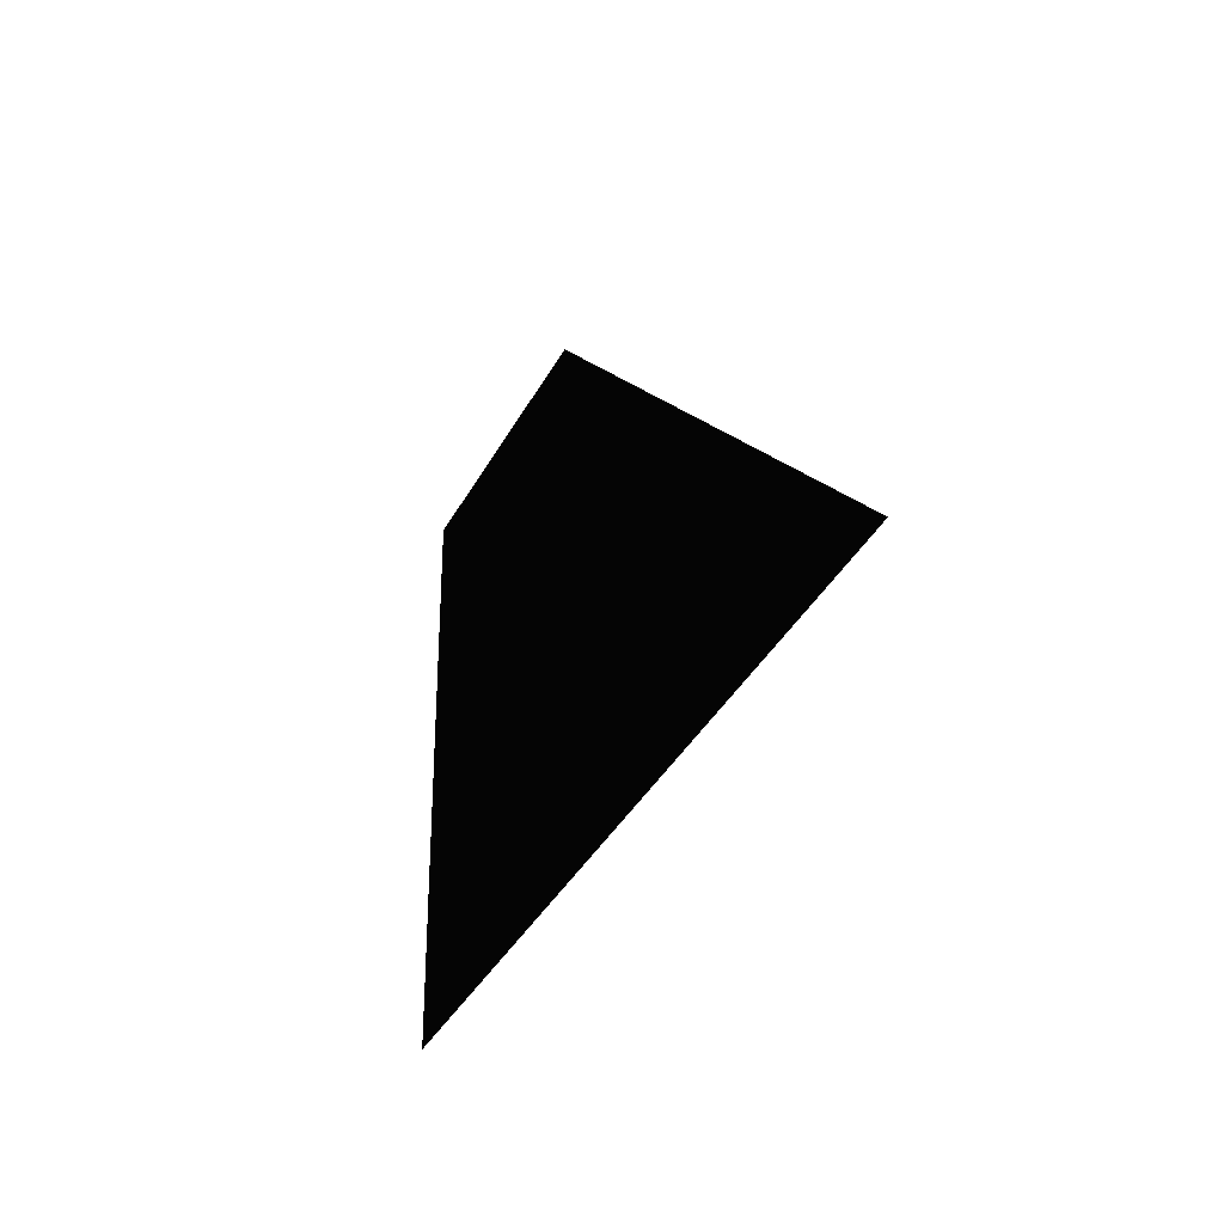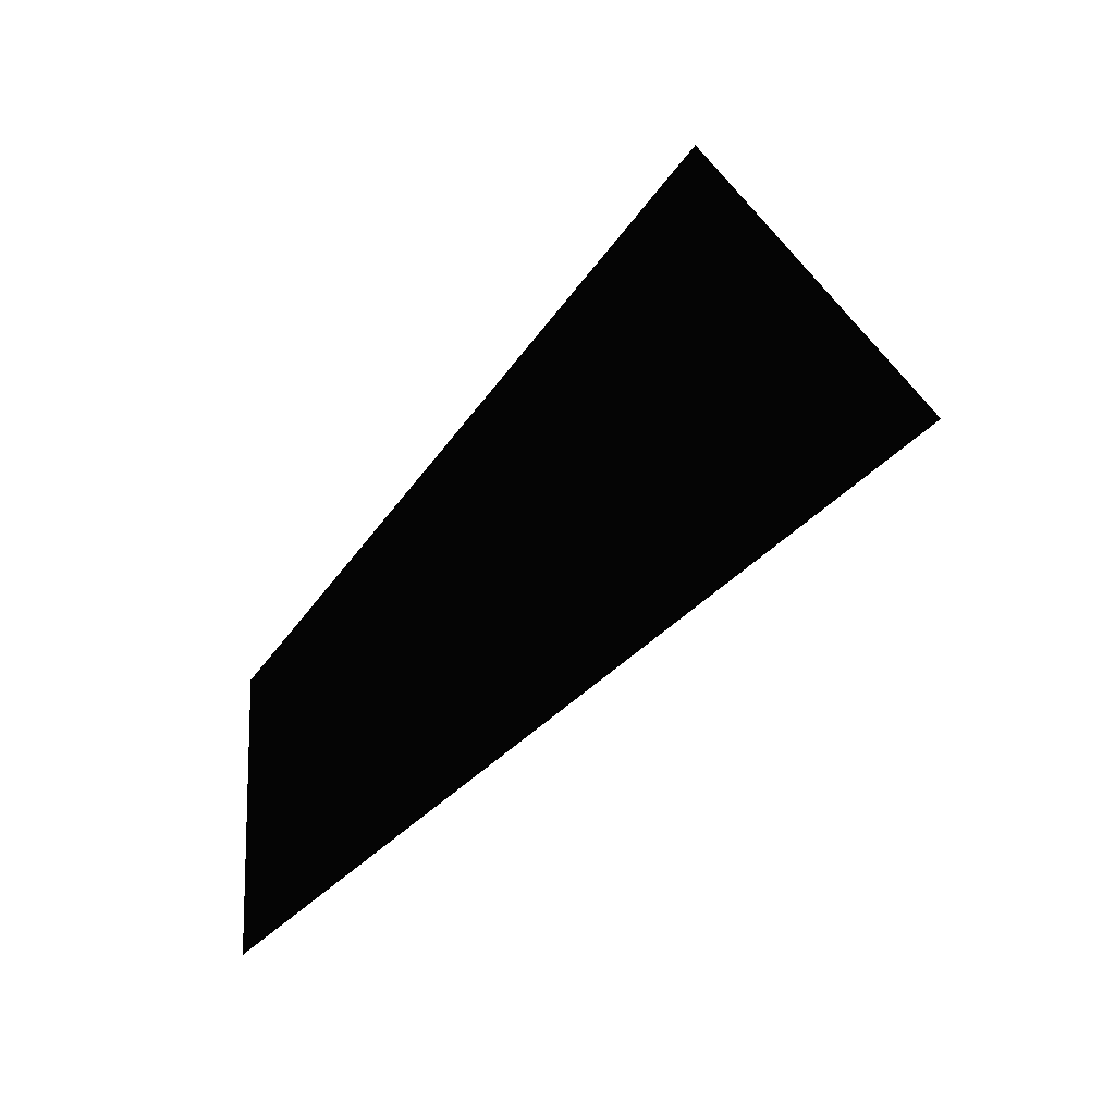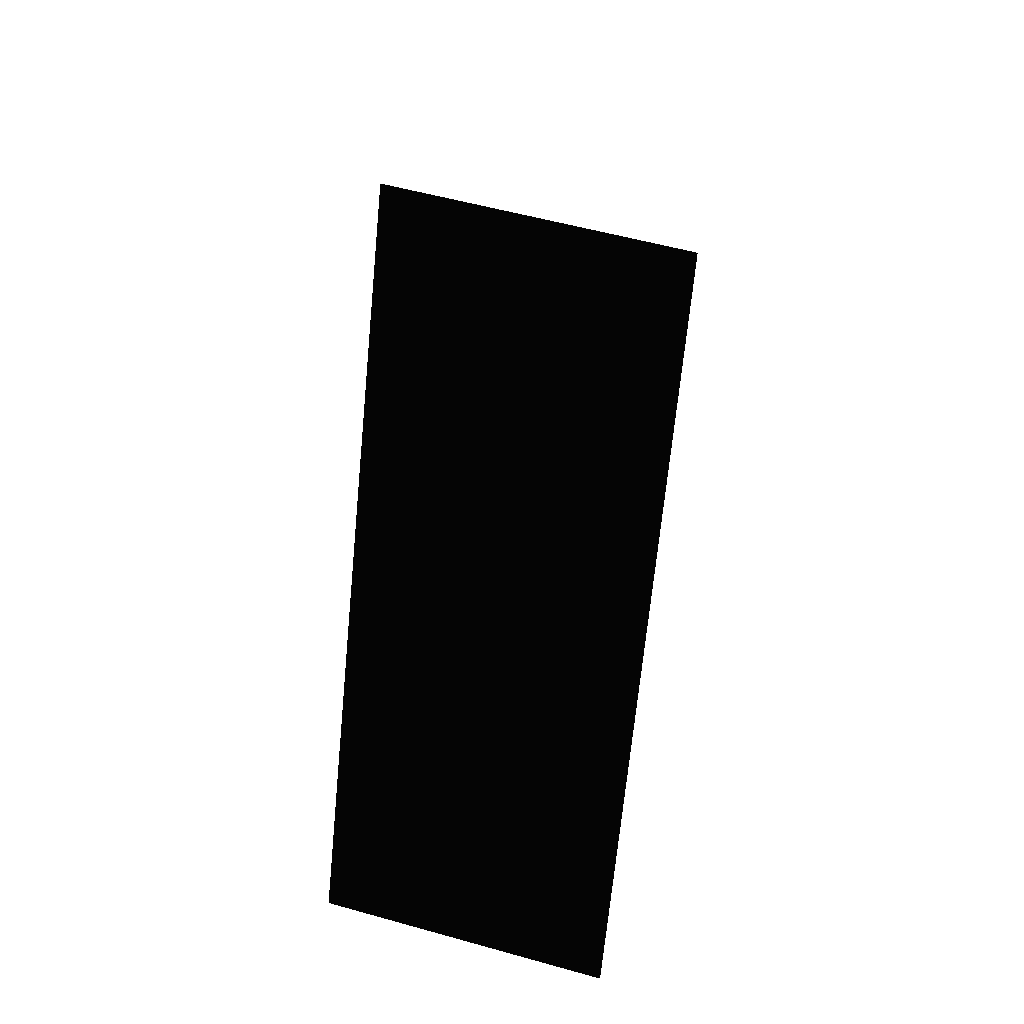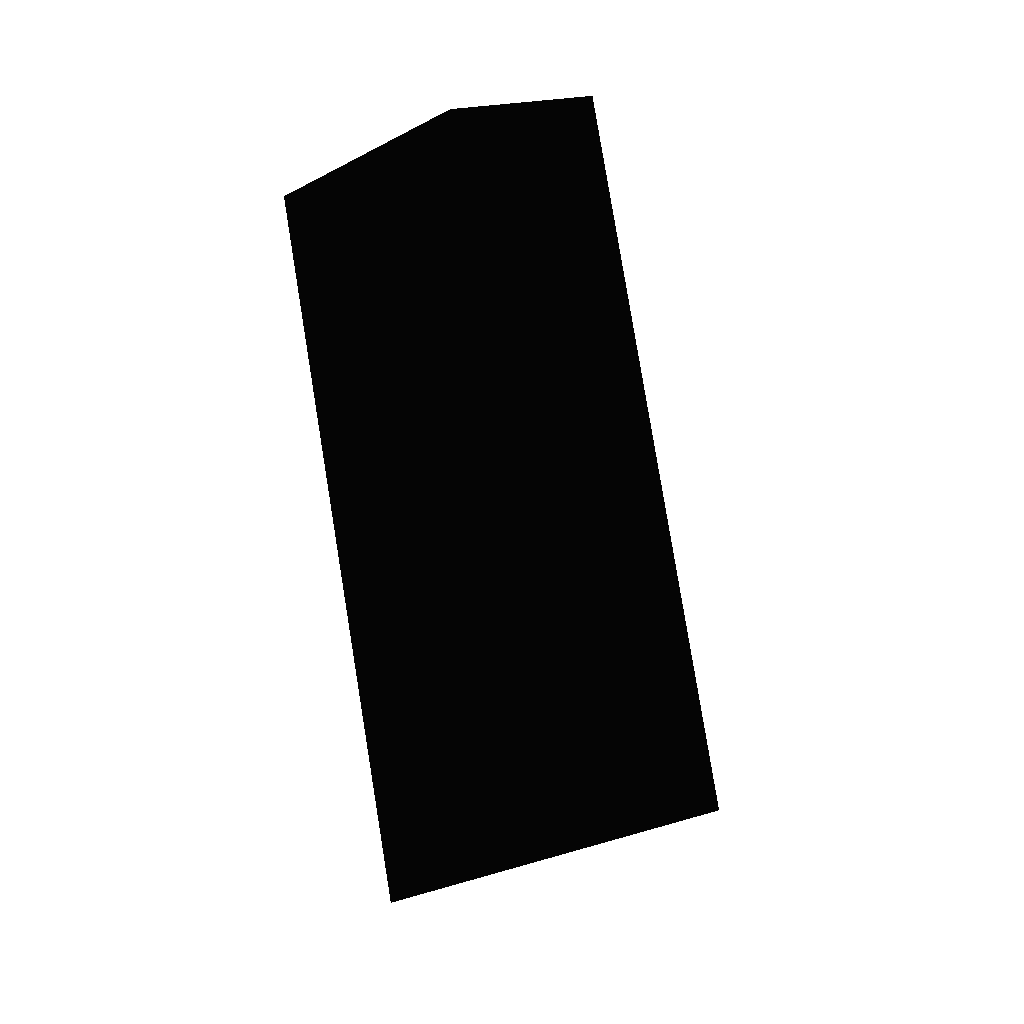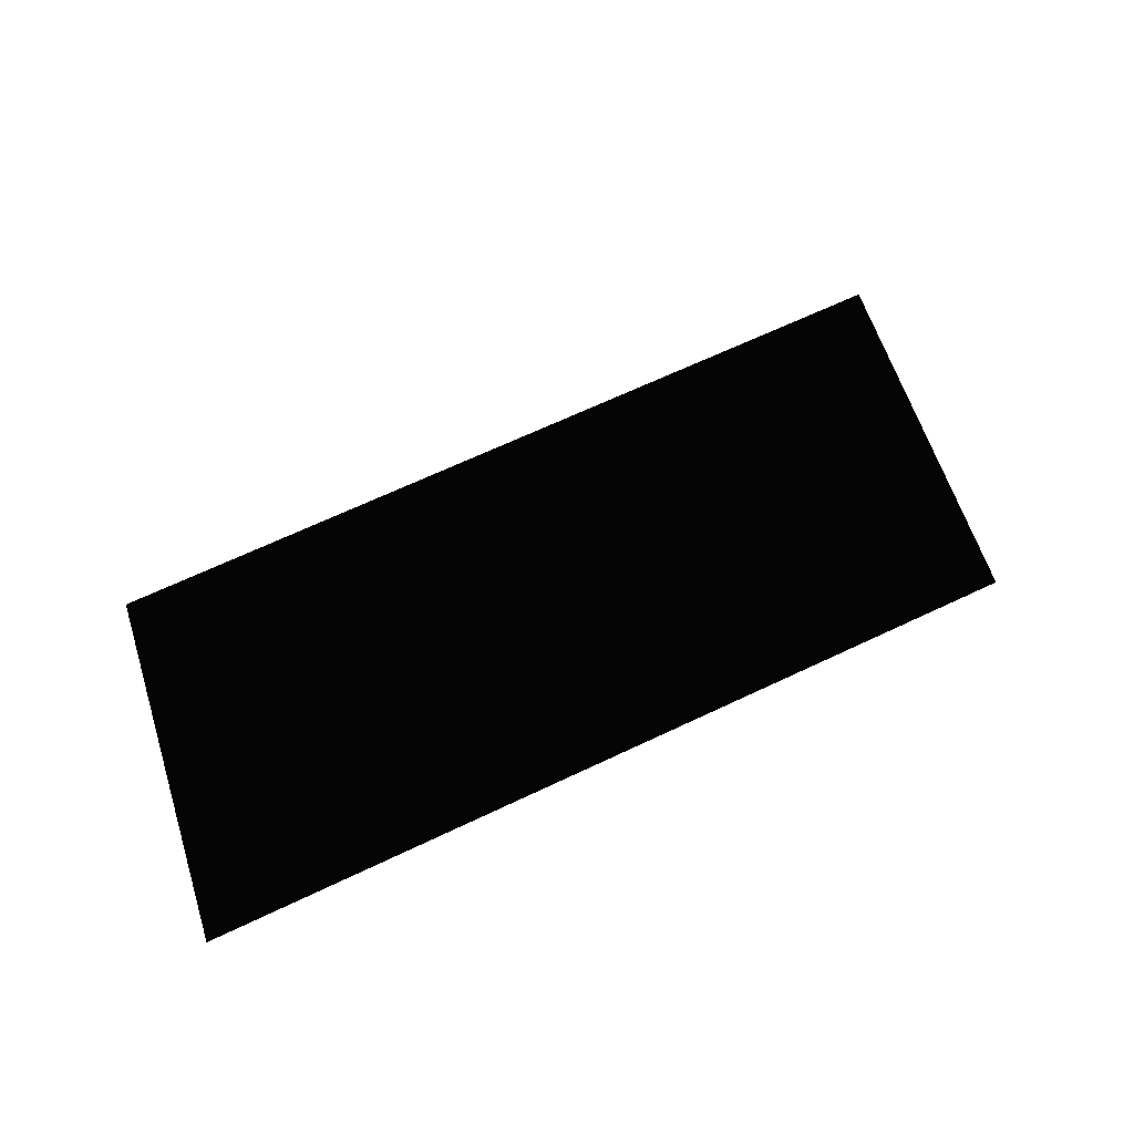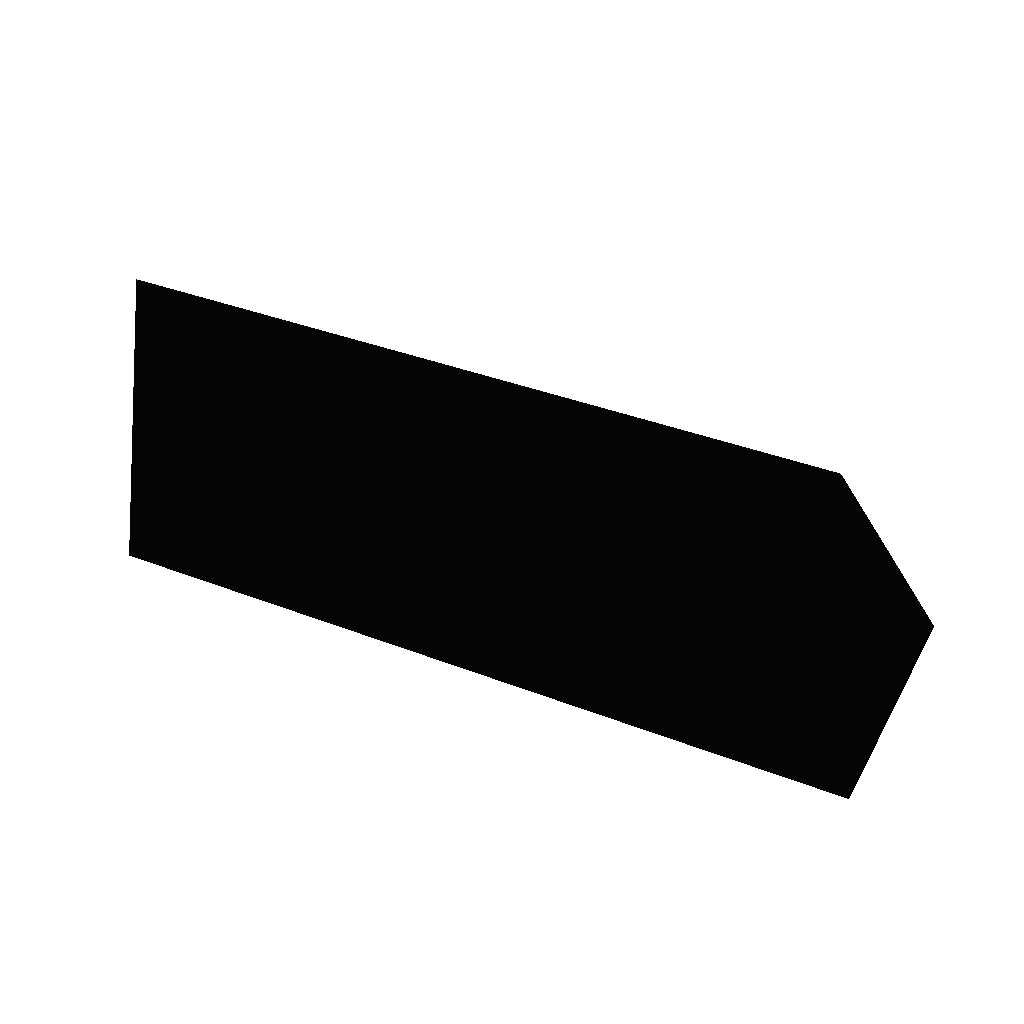
<metadata>
{"format":"stl","ext":"stl","renderer":"f3d","projection":"perspective","resolution":1024,"background":"white","views":[{"elev":20.1,"azim":-74.0,"up":"+Y"},{"elev":52.5,"azim":-50.2,"up":"+Y"},{"elev":61.3,"azim":94.2,"up":"+Z"},{"elev":-71.2,"azim":96.6,"up":"+Z"},{"elev":55.3,"azim":153.5,"up":"+Z"},{"elev":-43.6,"azim":-20.5,"up":"+Z"}]}
</metadata>
<code>
# stl→obj: 5 verts, 5 faces
v 2.859e+13 -1.063e+13 3.971e+14
v 1.006e+13 -1.053e+14 3.971e+14
v 2.221e+14 -6.314e+13 4.466e+14
v 2.17e+14 -9.917e+13 3.58e+14
v 2.314e+14 -2.711e+13 3.57e+14
f 1 2 3
f 2 3 4
f 2 1 4
f 4 1 5
f 5 1 3

</code>
